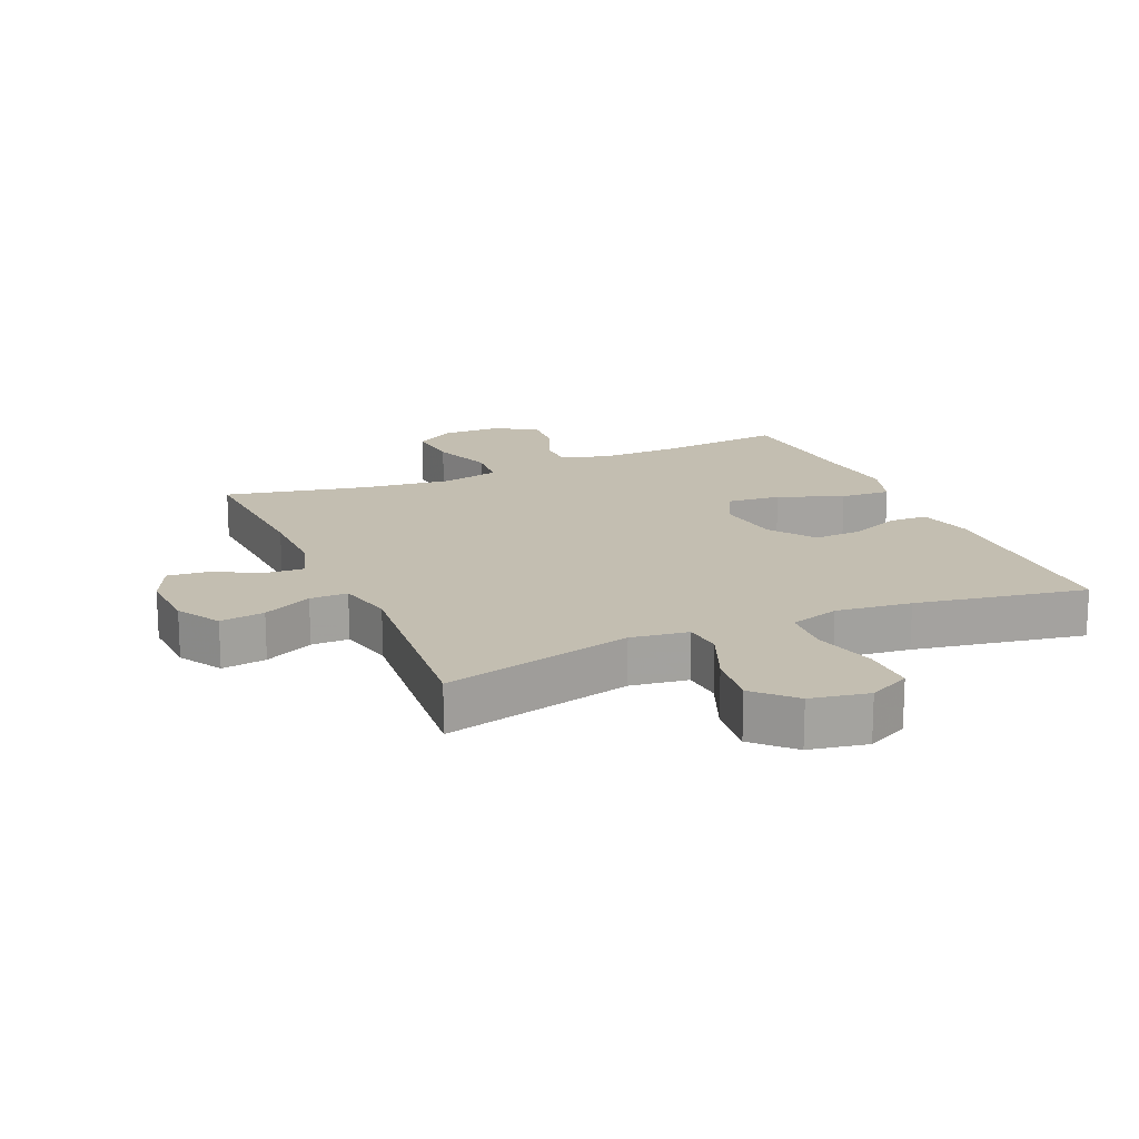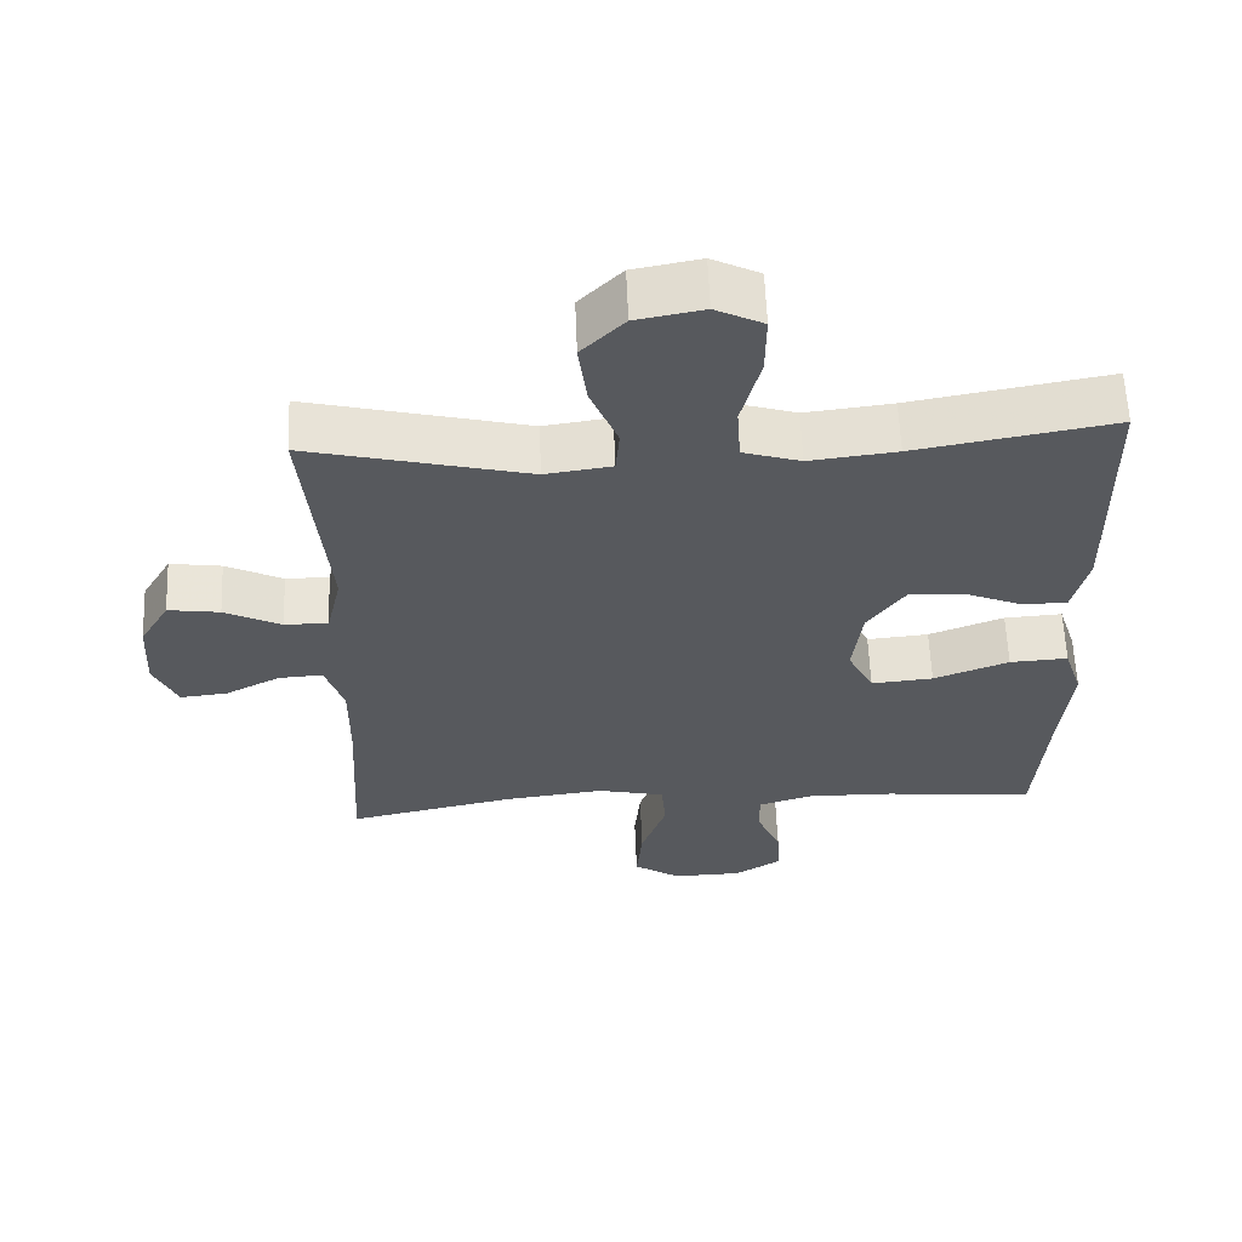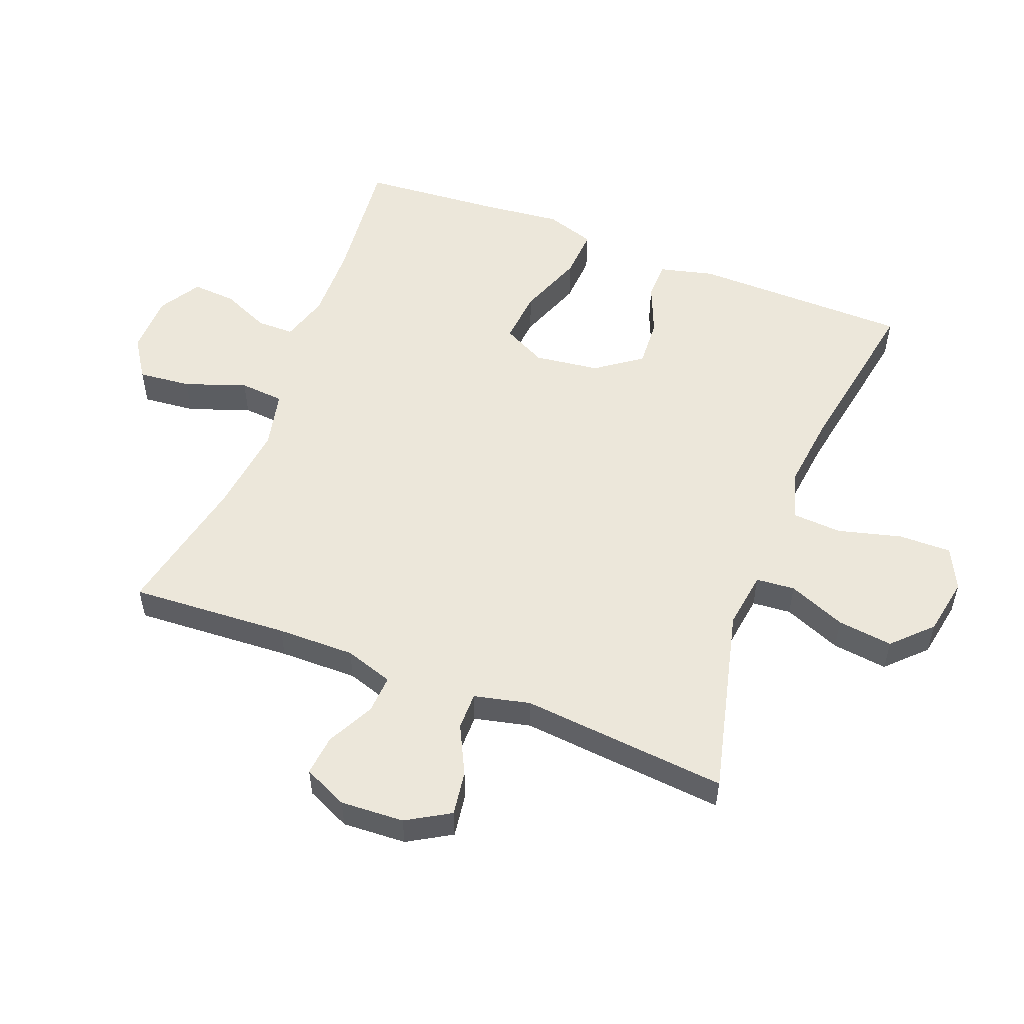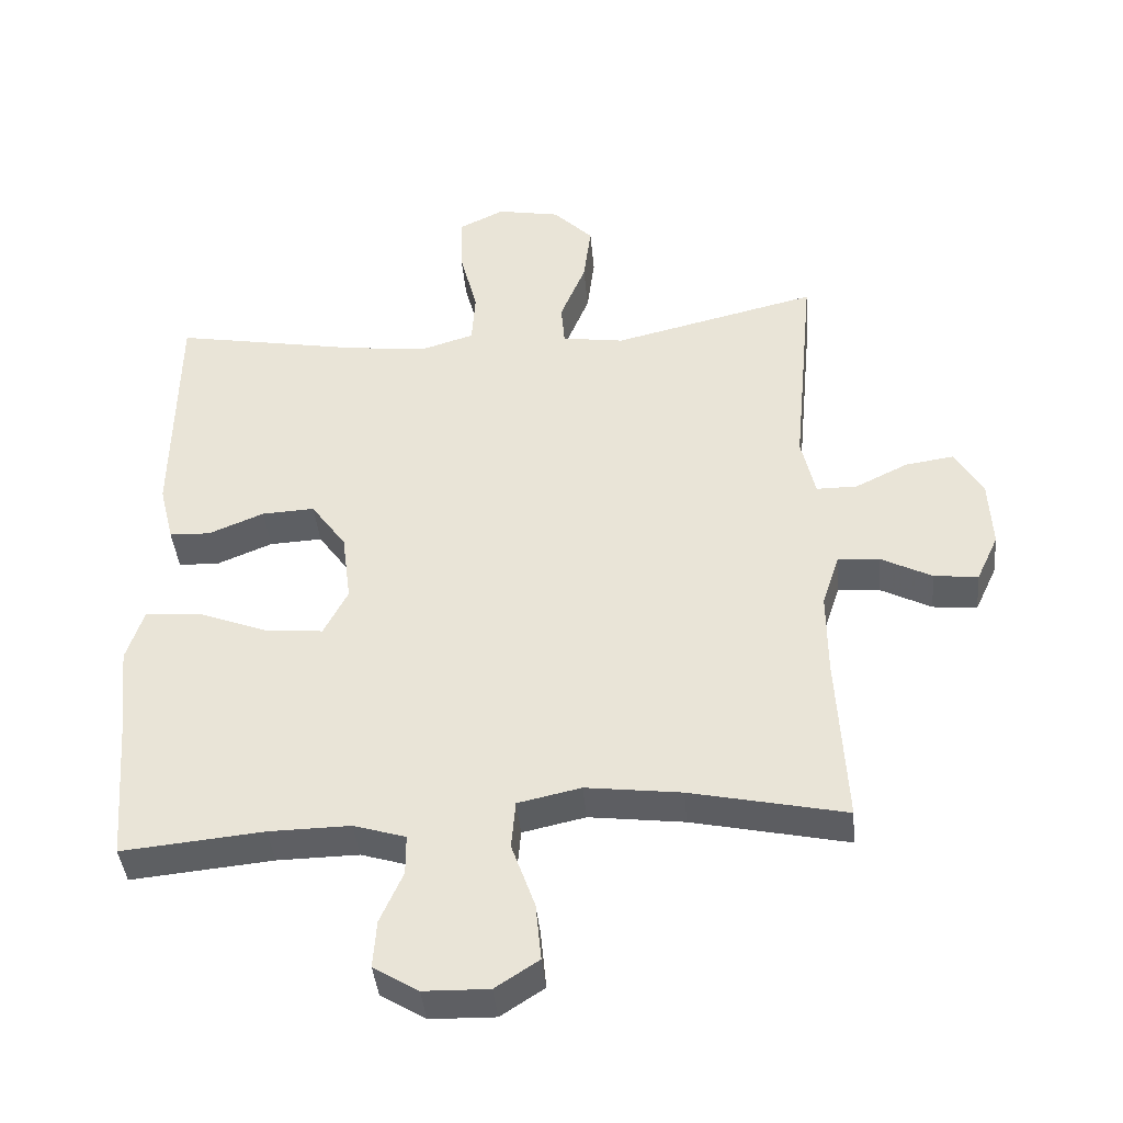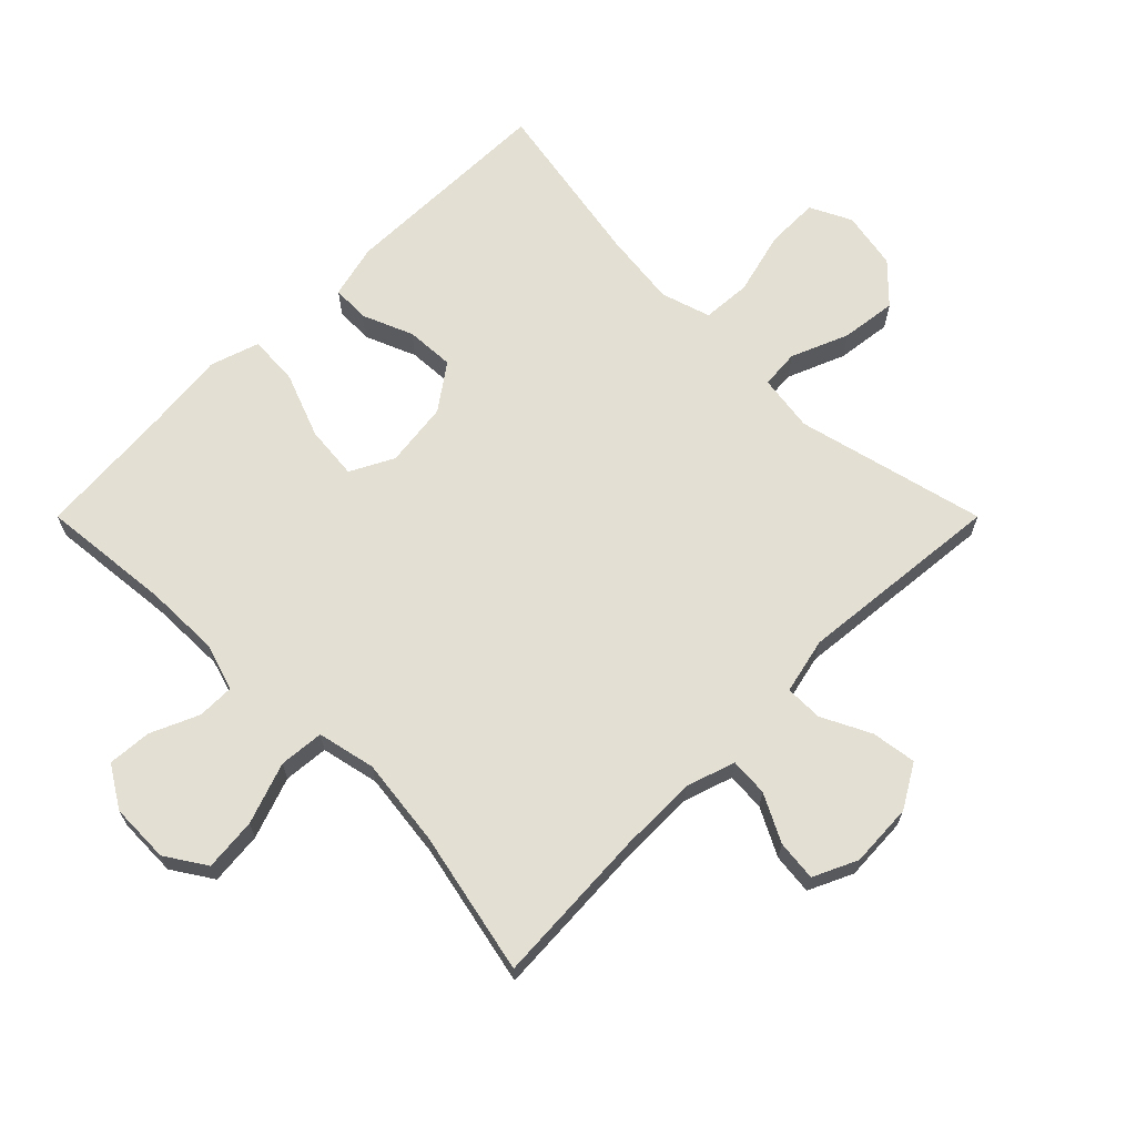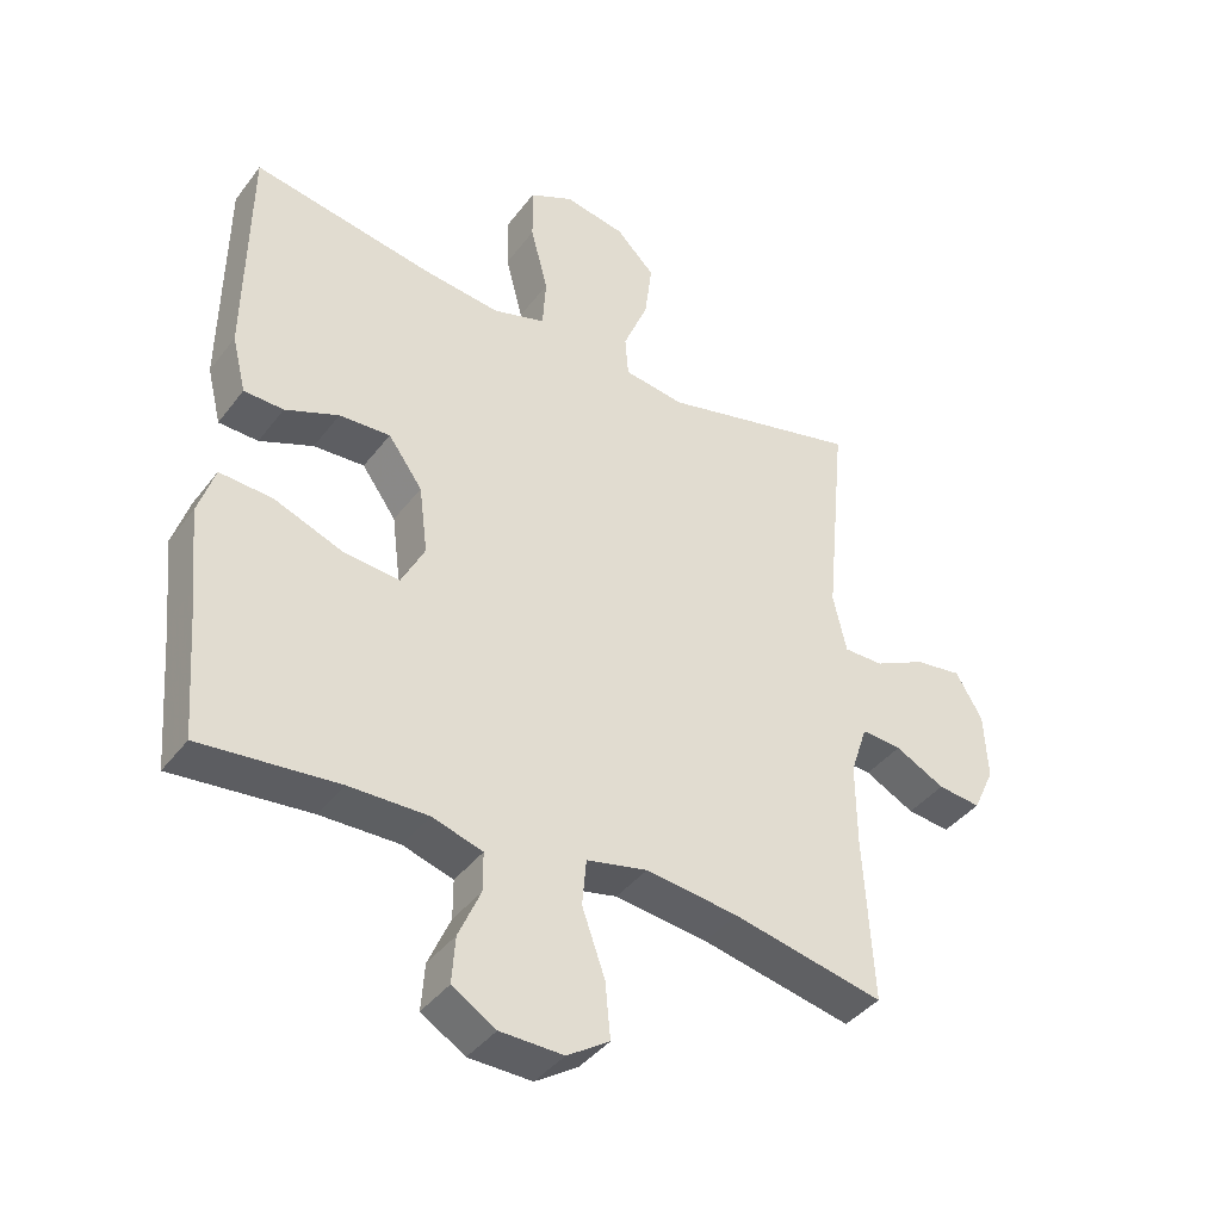
<metadata>
{"format":"obj","ext":"obj","renderer":"f3d","projection":"perspective","resolution":1024,"background":"white","views":[{"elev":17.2,"azim":-23.6,"up":"+Y"},{"elev":60.2,"azim":-2.3,"up":"+Z"},{"elev":53.9,"azim":-69.0,"up":"+Y"},{"elev":-40.8,"azim":-174.8,"up":"+Z"},{"elev":66.7,"azim":-135.0,"up":"+Y"},{"elev":-40.4,"azim":146.5,"up":"+Z"}]}
</metadata>
<code>
v -0.5 0.07 0.5
v -0.203 0.07 0.428
v -0.113 0.07 0.441
v -0.108 0.07 0.502
v -0.145 0.07 0.592
v -0.156 0.07 0.679
v -0.098 0.07 0.737
v -0.007 0.07 0.754
v 0.058 0.07 0.722
v 0.057 0.07 0.639
v 0.031 0.07 0.539
v 0.036 0.07 0.462
v 0.114 0.07 0.438
v 0.232 0.07 0.452
v 0.5 0.07 0.5
v 0.505 0.07 0.159
v 0.484 0.07 0.074
v 0.425 0.07 0.072
v 0.345 0.07 0.105
v 0.269 0.07 0.109
v 0.218 0.07 0.038
v 0.205 0.07 -0.064
v 0.24 0.07 -0.132
v 0.324 0.07 -0.124
v 0.426 0.07 -0.085
v 0.505 0.07 -0.08
v 0.53 0.07 -0.157
v 0.517 0.07 -0.28
v 0.5 0.07 -0.5
v 0.295 0.07 -0.48
v 0.177 0.07 -0.478
v 0.102 0.07 -0.501
v 0.102 0.07 -0.559
v 0.135 0.07 -0.634
v 0.14 0.07 -0.703
v 0.075 0.07 -0.743
v -0.019 0.07 -0.745
v -0.082 0.07 -0.704
v -0.074 0.07 -0.621
v -0.04 0.07 -0.525
v -0.046 0.07 -0.455
v -0.137 0.07 -0.435
v -0.275 0.07 -0.452
v -0.5 0.07 -0.5
v -0.486 0.07 -0.251
v -0.485 0.07 -0.129
v -0.51 0.07 -0.053
v -0.57 0.07 -0.057
v -0.644 0.07 -0.095
v -0.708 0.07 -0.102
v -0.74 0.07 -0.033
v -0.735 0.07 0.067
v -0.695 0.07 0.135
v -0.625 0.07 0.125
v -0.548 0.07 0.087
v -0.489 0.07 0.087
v -0.469 0.07 0.175
v -0.5 0 0.5
v -0.203 0 0.428
v -0.113 0 0.441
v -0.108 0 0.502
v -0.145 0 0.592
v -0.156 0 0.679
v -0.098 0 0.737
v -0.007 0 0.754
v 0.058 0 0.722
v 0.057 0 0.639
v 0.031 0 0.539
v 0.036 0 0.462
v 0.114 0 0.438
v 0.232 0 0.452
v 0.5 0 0.5
v 0.505 0 0.159
v 0.484 0 0.074
v 0.425 0 0.072
v 0.345 0 0.105
v 0.269 0 0.109
v 0.218 0 0.038
v 0.205 0 -0.064
v 0.24 0 -0.132
v 0.324 0 -0.124
v 0.426 0 -0.085
v 0.505 0 -0.08
v 0.53 0 -0.157
v 0.517 0 -0.28
v 0.5 0 -0.5
v 0.295 0 -0.48
v 0.177 0 -0.478
v 0.102 0 -0.501
v 0.102 0 -0.559
v 0.135 0 -0.634
v 0.14 0 -0.703
v 0.075 0 -0.743
v -0.019 0 -0.745
v -0.082 0 -0.704
v -0.074 0 -0.621
v -0.04 0 -0.525
v -0.046 0 -0.455
v -0.137 0 -0.435
v -0.275 0 -0.452
v -0.5 0 -0.5
v -0.486 0 -0.251
v -0.485 0 -0.129
v -0.51 0 -0.053
v -0.57 0 -0.057
v -0.644 0 -0.095
v -0.708 0 -0.102
v -0.74 0 -0.033
v -0.735 0 0.067
v -0.695 0 0.135
v -0.625 0 0.125
v -0.548 0 0.087
v -0.489 0 0.087
v -0.469 0 0.175
f 52 53 54 55
f 52 55 56
f 51 52 56
f 48 49 50 51
f 47 48 51 56
f 46 47 56 57
f 43 44 45
f 42 43 45 46
f 41 42 46 57
f 37 38 39 40
f 37 40 41
f 36 37 41
f 33 34 35 36
f 32 33 36 41
f 31 32 41 57
f 28 29 30
f 24 25 26 27
f 23 24 27 28
f 16 17 18 19
f 14 15 16 19
f 13 14 19 20
f 12 13 20 21
f 8 9 10 11
f 8 11 12
f 7 8 12
f 4 5 6 7
f 4 7 12 21
f 31 57 1 2
f 23 28 30 31
f 22 23 31 2
f 3 4 21 22
f 2 3 22
f 112 111 110 109
f 113 112 109
f 113 109 108
f 108 107 106 105
f 113 108 105 104
f 114 113 104 103
f 102 101 100
f 103 102 100 99
f 114 103 99 98
f 97 96 95 94
f 98 97 94
f 98 94 93
f 93 92 91 90
f 98 93 90 89
f 114 98 89 88
f 87 86 85
f 84 83 82 81
f 85 84 81 80
f 76 75 74 73
f 76 73 72 71
f 77 76 71 70
f 78 77 70 69
f 68 67 66 65
f 69 68 65
f 69 65 64
f 64 63 62 61
f 78 69 64 61
f 59 58 114 88
f 88 87 85 80
f 59 88 80 79
f 79 78 61 60
f 79 60 59
f 1 58 59 2
f 2 59 60 3
f 3 60 61 4
f 4 61 62 5
f 5 62 63 6
f 6 63 64 7
f 7 64 65 8
f 8 65 66 9
f 9 66 67 10
f 10 67 68 11
f 11 68 69 12
f 12 69 70 13
f 13 70 71 14
f 14 71 72 15
f 15 72 73 16
f 16 73 74 17
f 17 74 75 18
f 18 75 76 19
f 19 76 77 20
f 20 77 78 21
f 21 78 79 22
f 22 79 80 23
f 23 80 81 24
f 24 81 82 25
f 25 82 83 26
f 26 83 84 27
f 27 84 85 28
f 28 85 86 29
f 29 86 87 30
f 30 87 88 31
f 31 88 89 32
f 32 89 90 33
f 33 90 91 34
f 34 91 92 35
f 35 92 93 36
f 36 93 94 37
f 37 94 95 38
f 38 95 96 39
f 39 96 97 40
f 40 97 98 41
f 41 98 99 42
f 42 99 100 43
f 43 100 101 44
f 44 101 102 45
f 45 102 103 46
f 46 103 104 47
f 47 104 105 48
f 48 105 106 49
f 49 106 107 50
f 50 107 108 51
f 51 108 109 52
f 52 109 110 53
f 53 110 111 54
f 54 111 112 55
f 55 112 113 56
f 56 113 114 57
f 57 114 58 1

</code>
